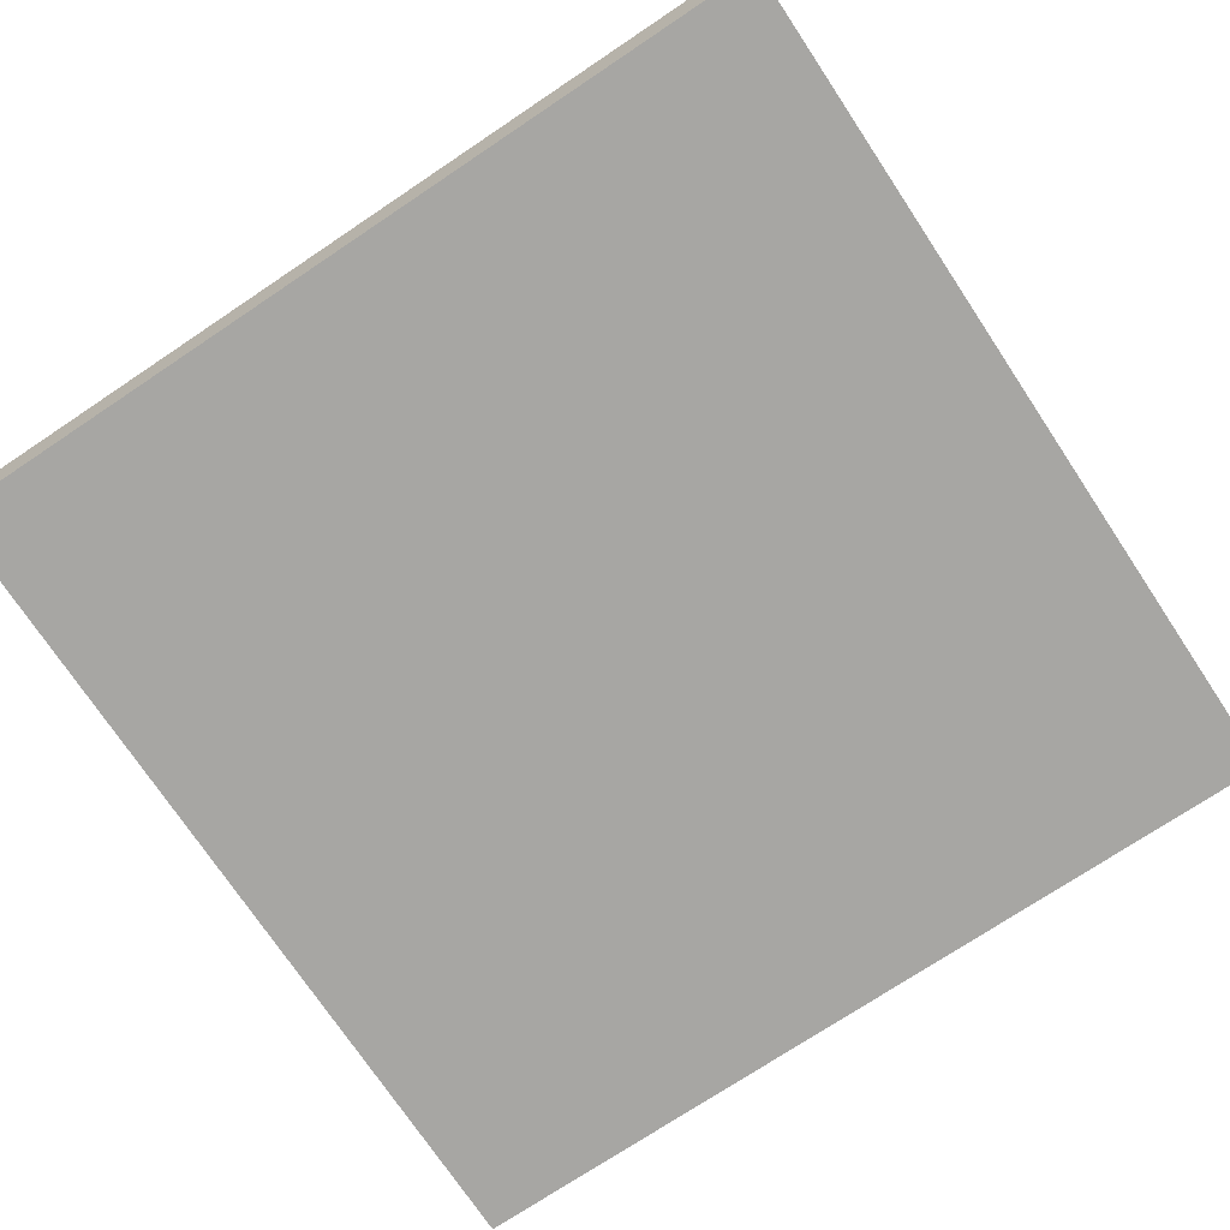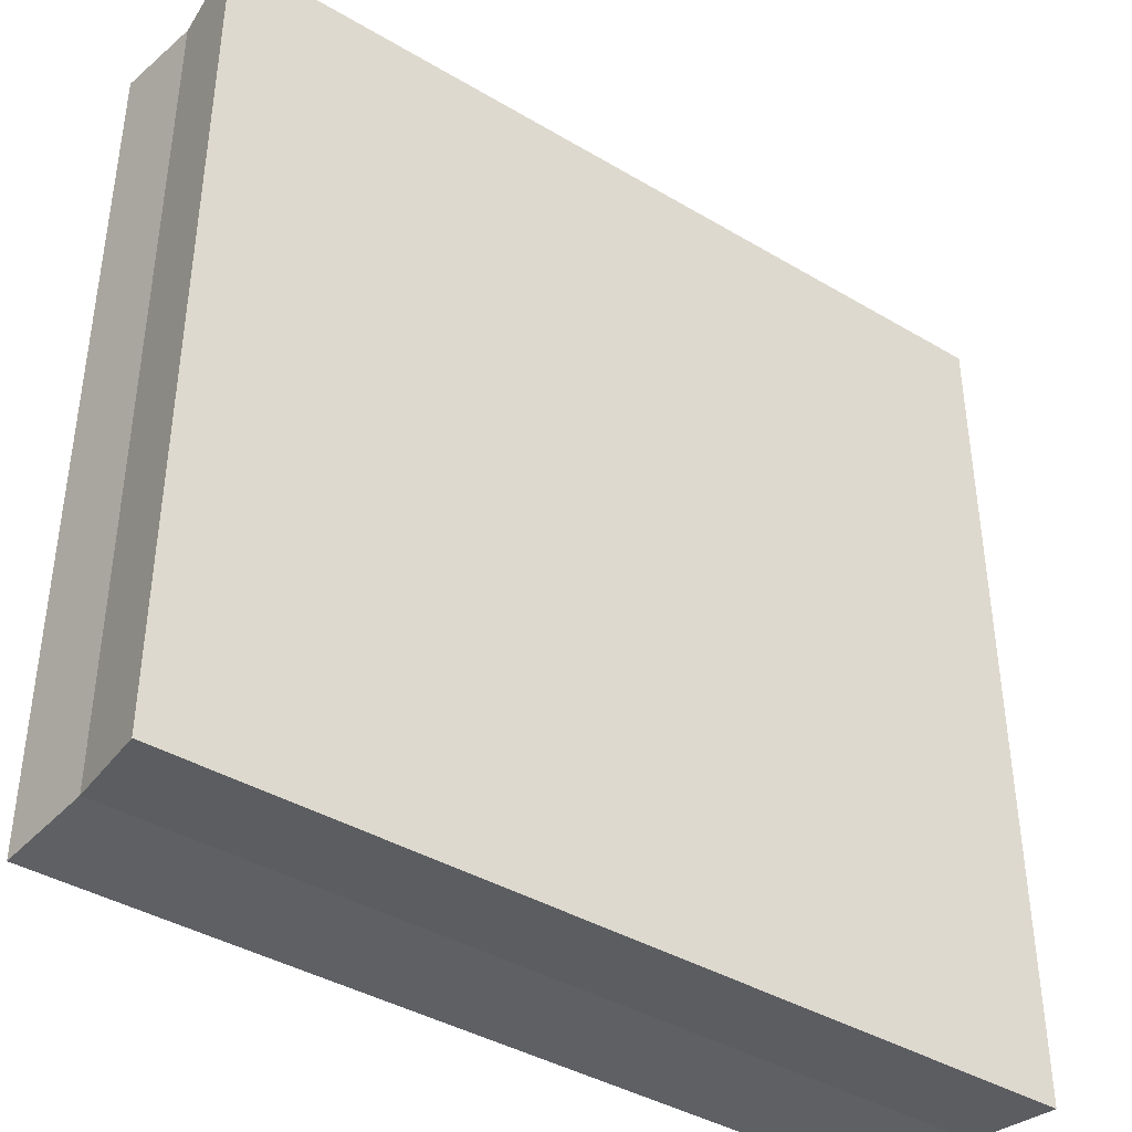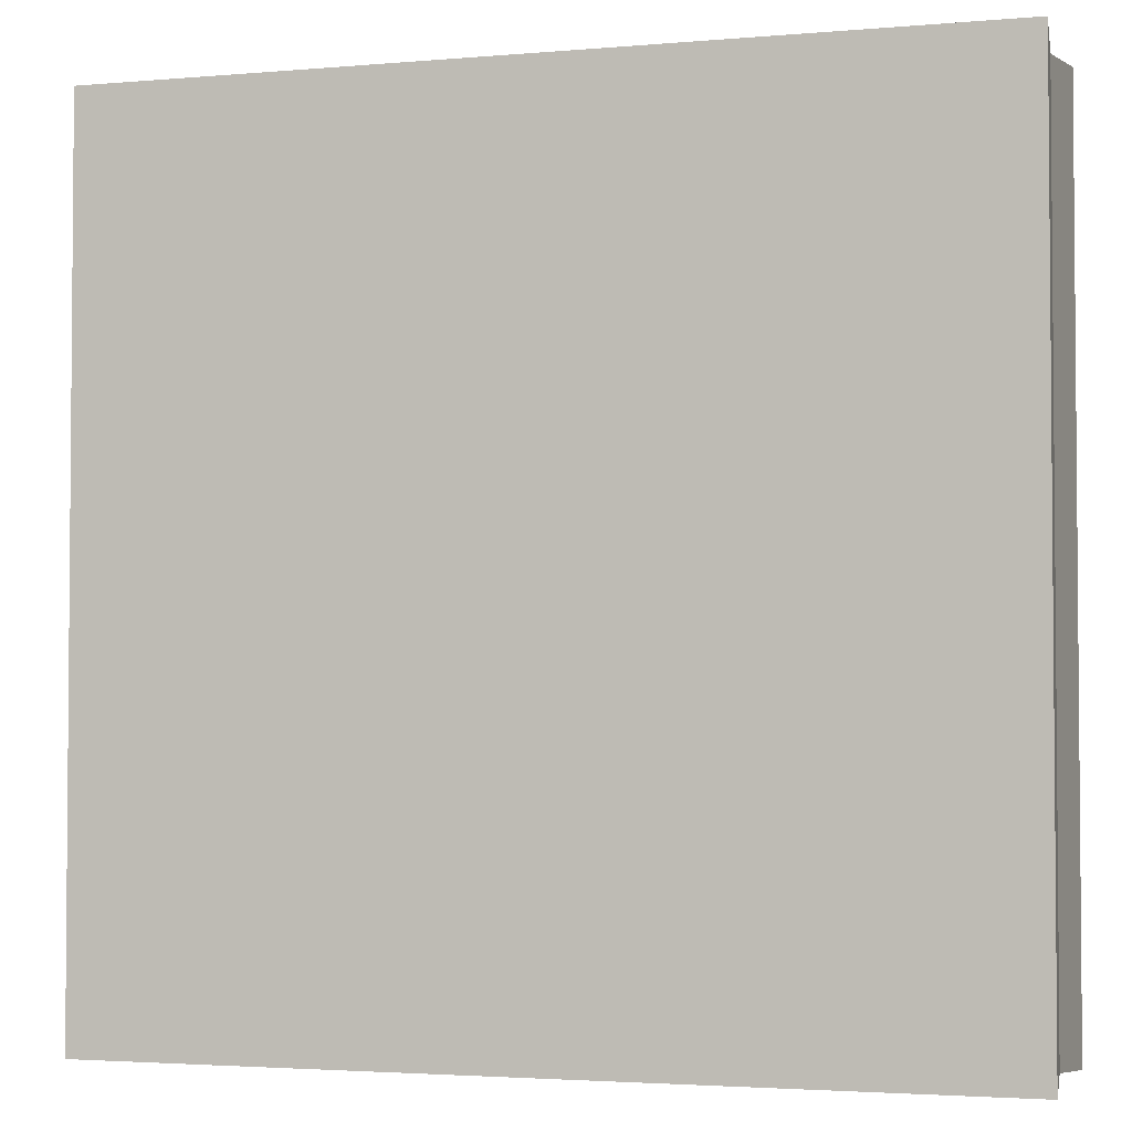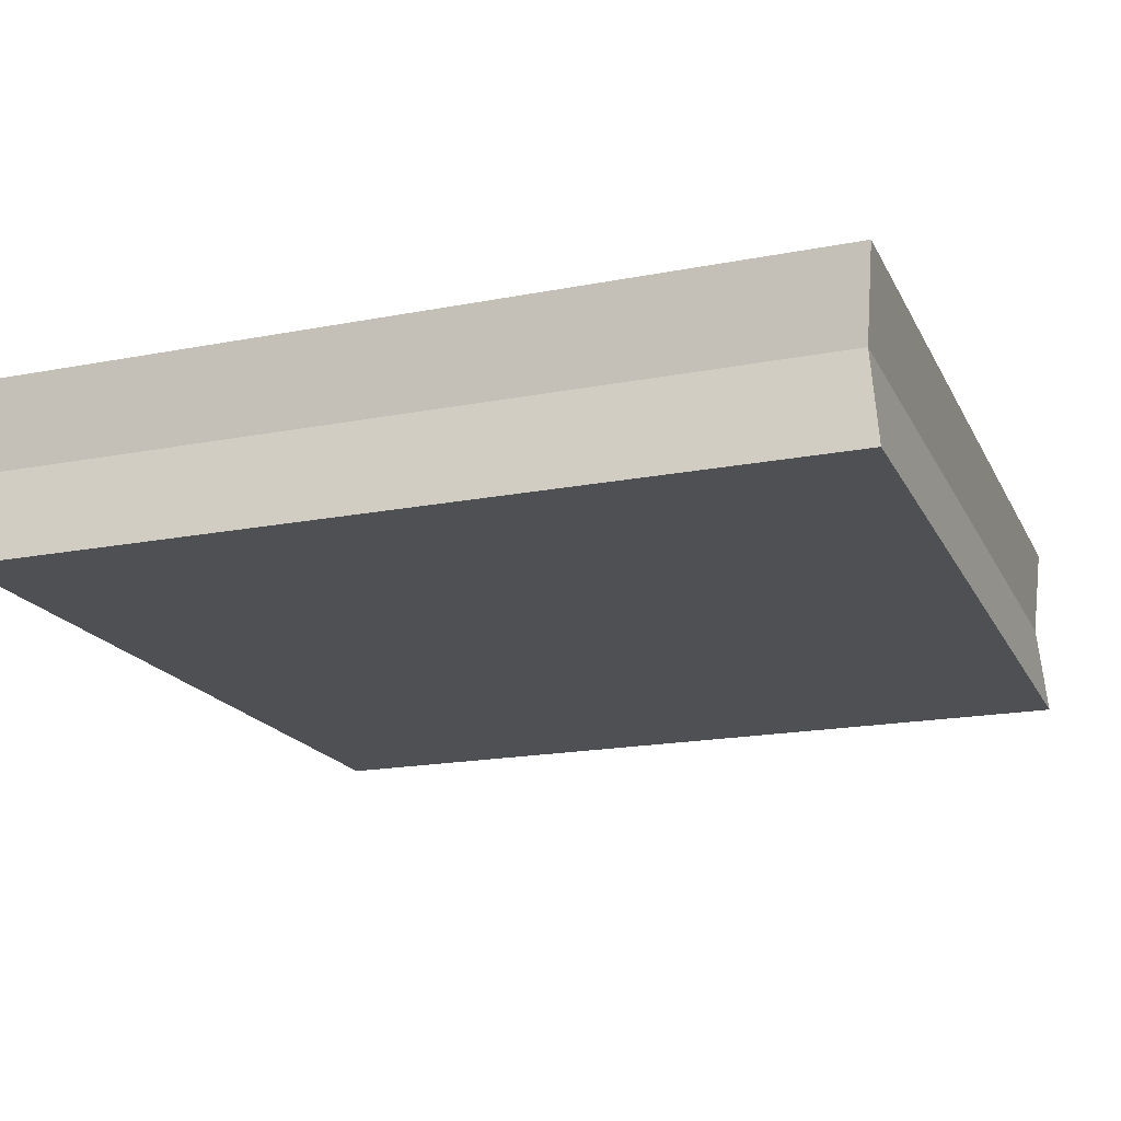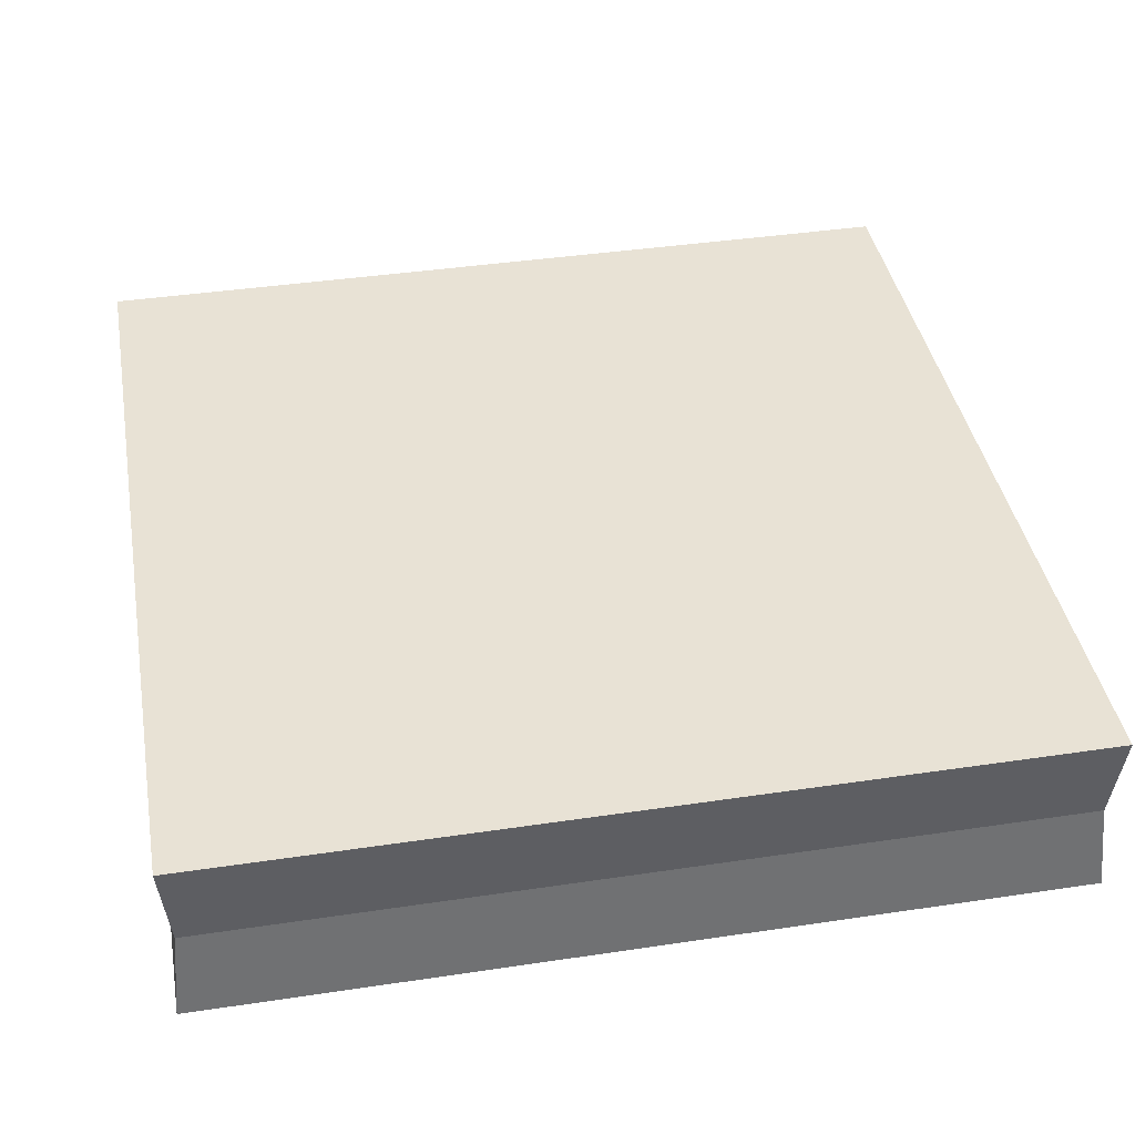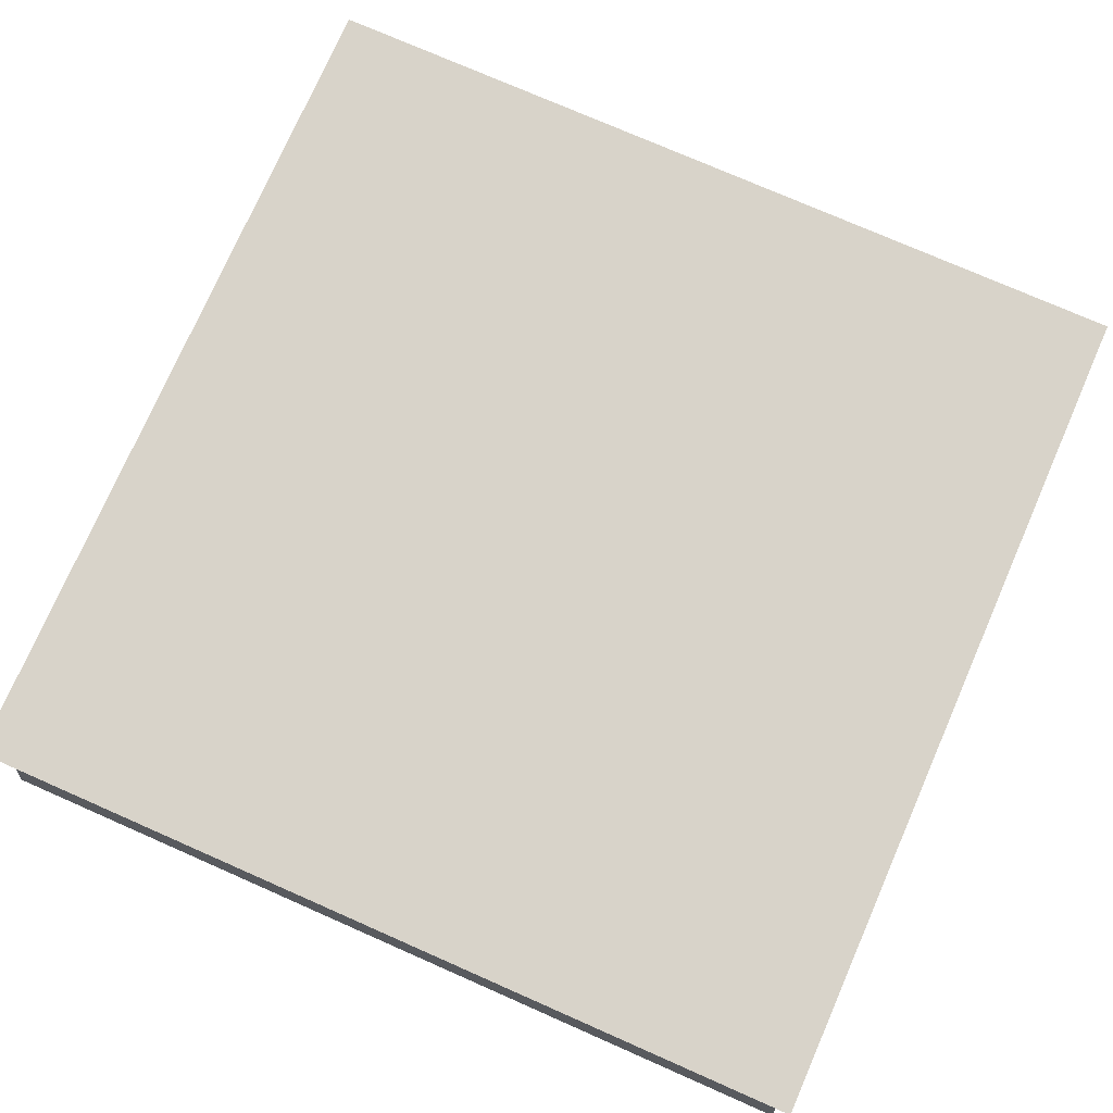
<metadata>
{"format":"obj","ext":"obj","renderer":"f3d","projection":"perspective","resolution":1024,"background":"white","views":[{"elev":-74.1,"azim":33.7,"up":"+Y"},{"elev":-40.3,"azim":-36.1,"up":"+Z"},{"elev":-2.9,"azim":-163.3,"up":"+Z"},{"elev":-18.7,"azim":-159.8,"up":"+Y"},{"elev":40.8,"azim":79.7,"up":"+Y"},{"elev":76.0,"azim":113.7,"up":"+Y"}]}
</metadata>
<code>
o modularBuildings_004
v 1 0 -0
v 0 0 0
v -0 0 -1
v 1 0 -1
v 0.99 0.1062 -0.01
v 0.01 0.1062 -0.01
v 0.99 0.1062 -0.99
v 0.01 0.1062 -0.99
v 0 0.2125 0
v -0 0.2125 -1
v 1 0.2125 -0
v 1 0.2125 -1
f 2 4 1
f 5 2 1
f 4 5 1
f 8 4 3
f 8 2 6
f 10 6 9
f 9 12 10
f 11 6 5
f 7 11 5
f 7 6 8
f 8 12 7
f 2 3 4
f 5 6 2
f 4 7 5
f 8 7 4
f 8 3 2
f 10 8 6
f 9 11 12
f 11 9 6
f 7 12 11
f 7 5 6
f 8 10 12

</code>
